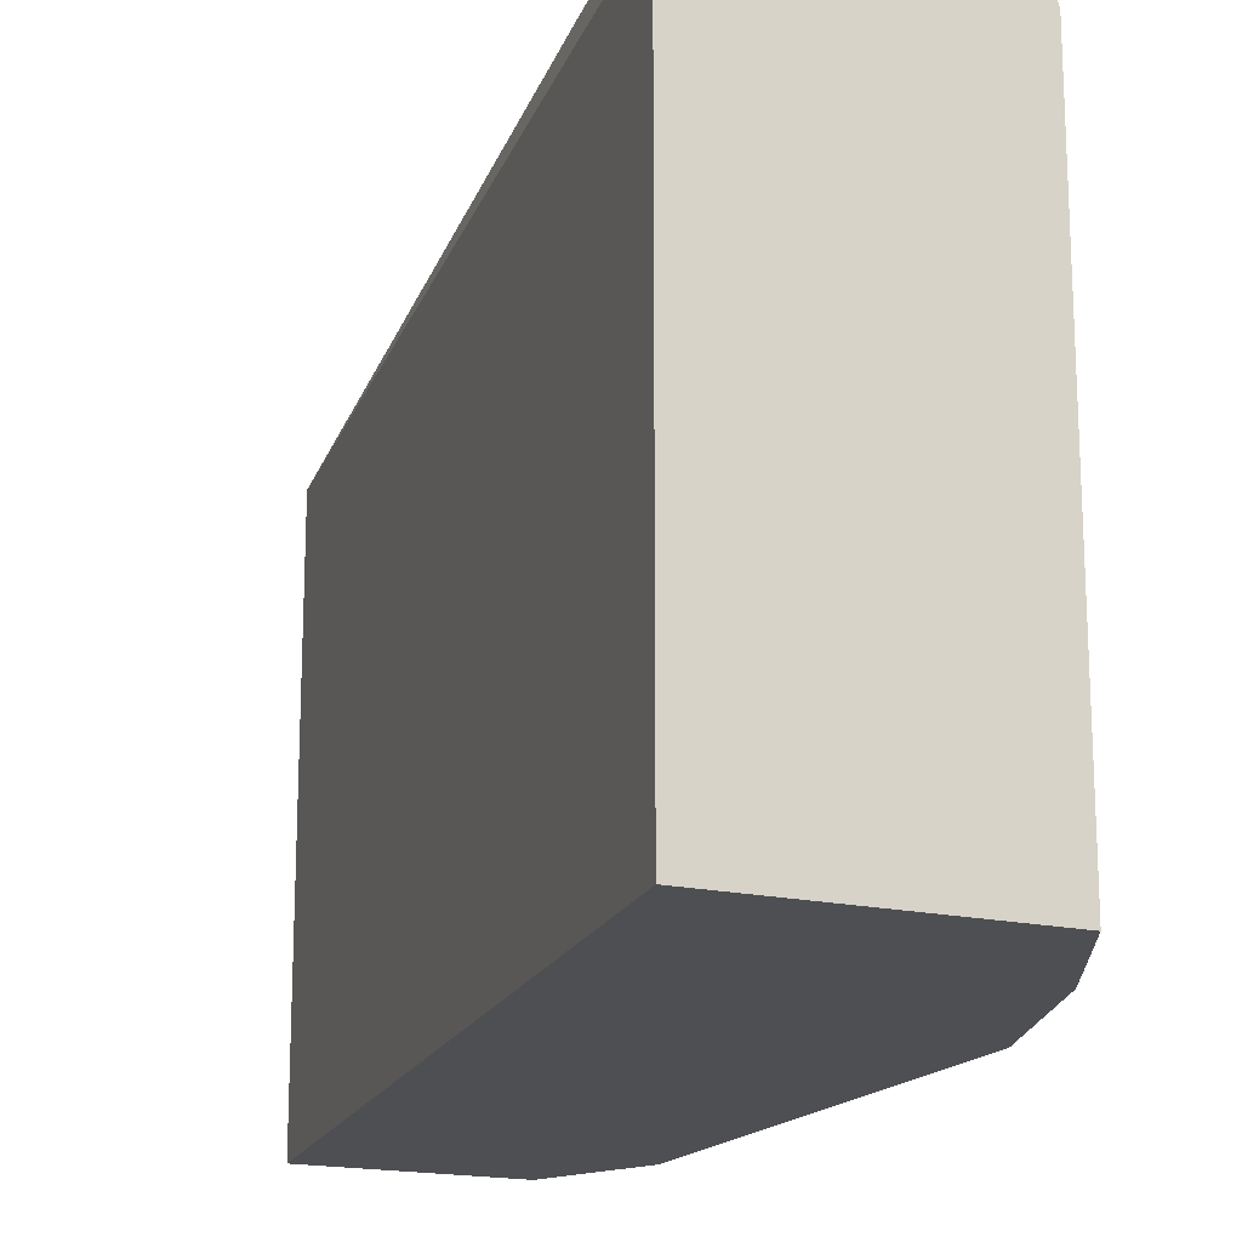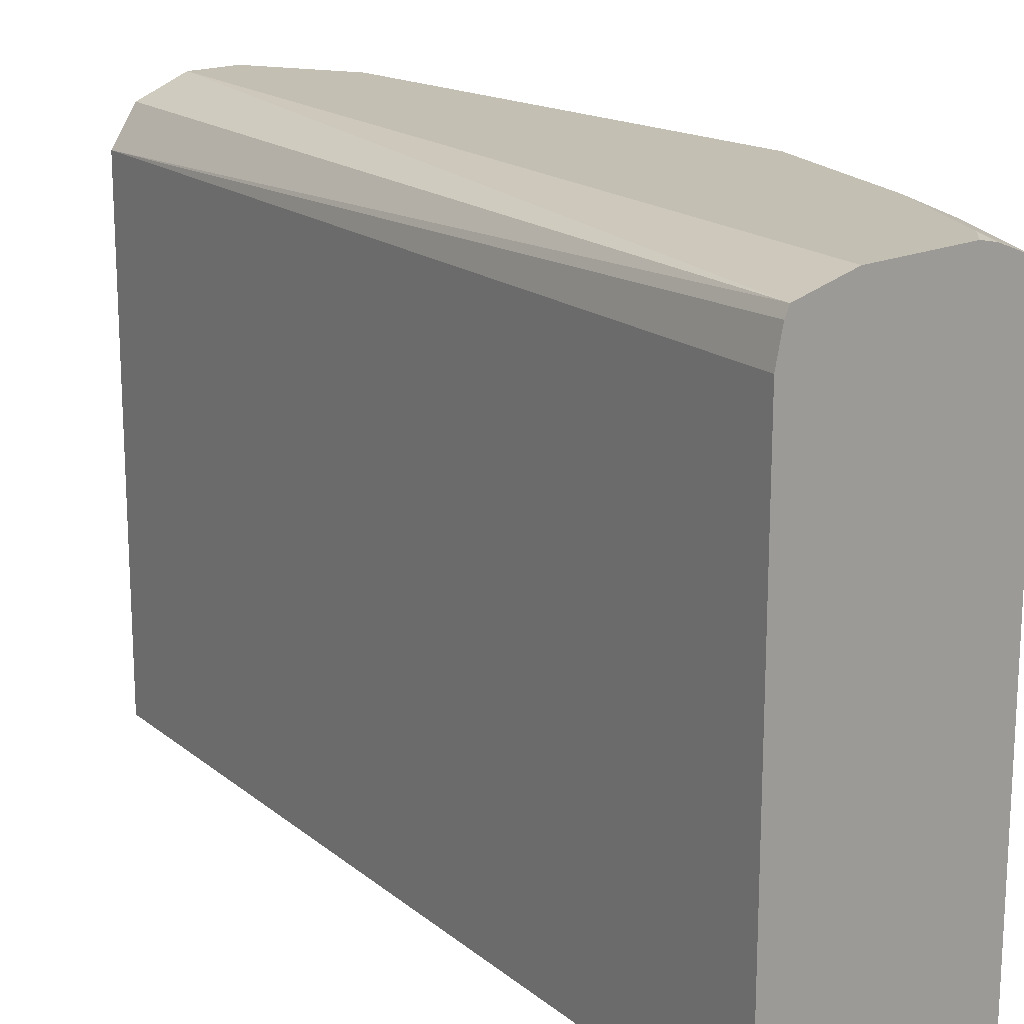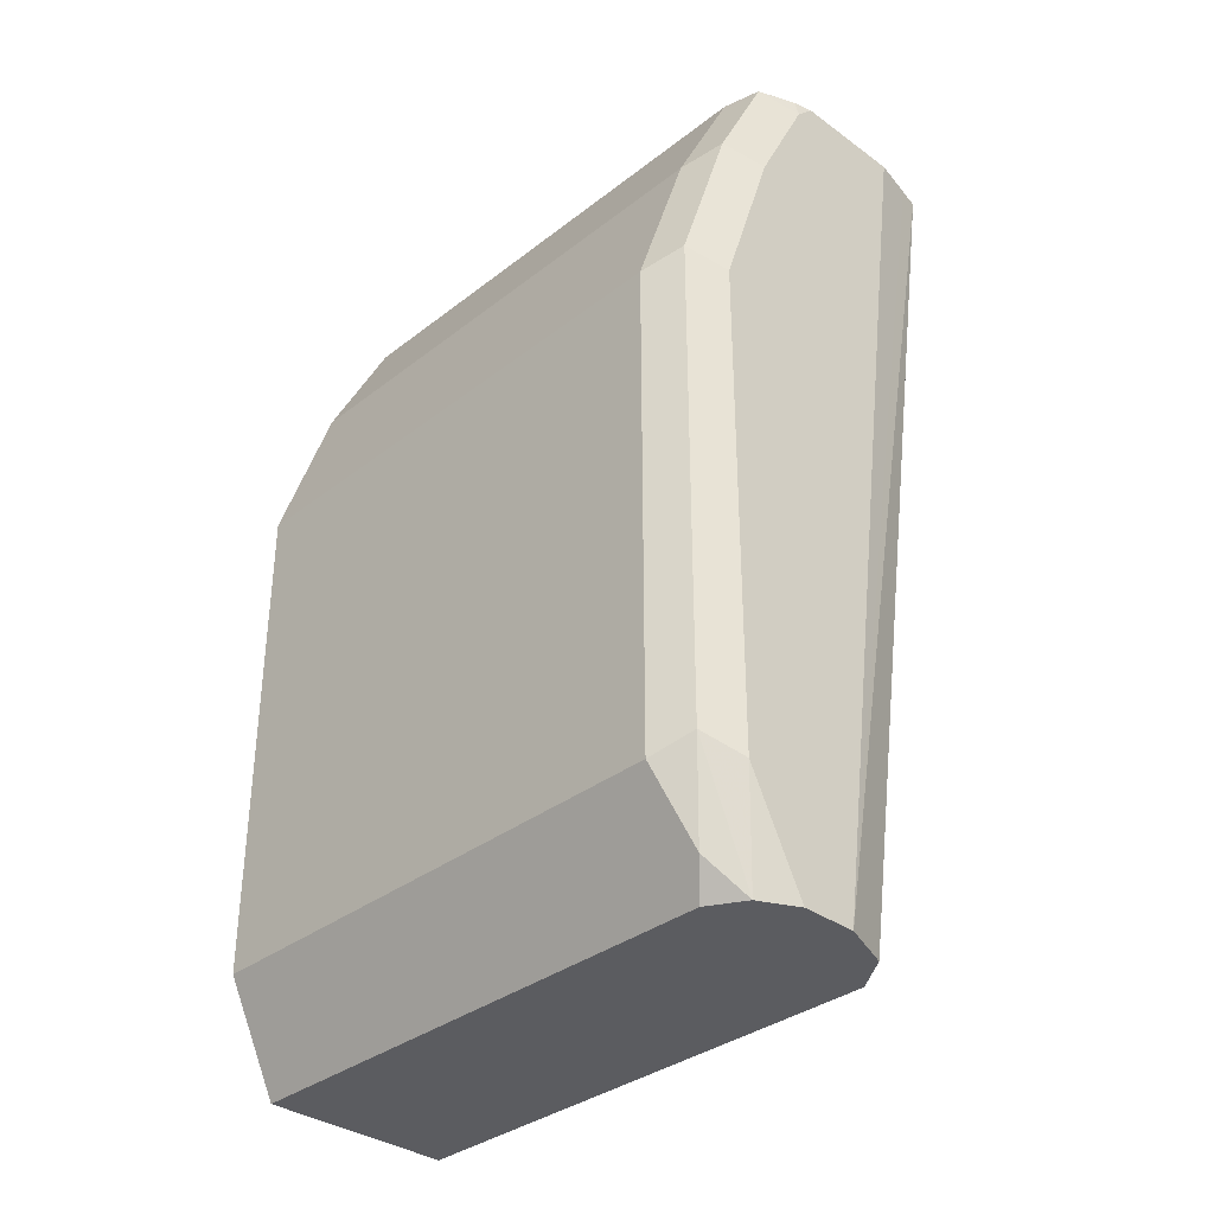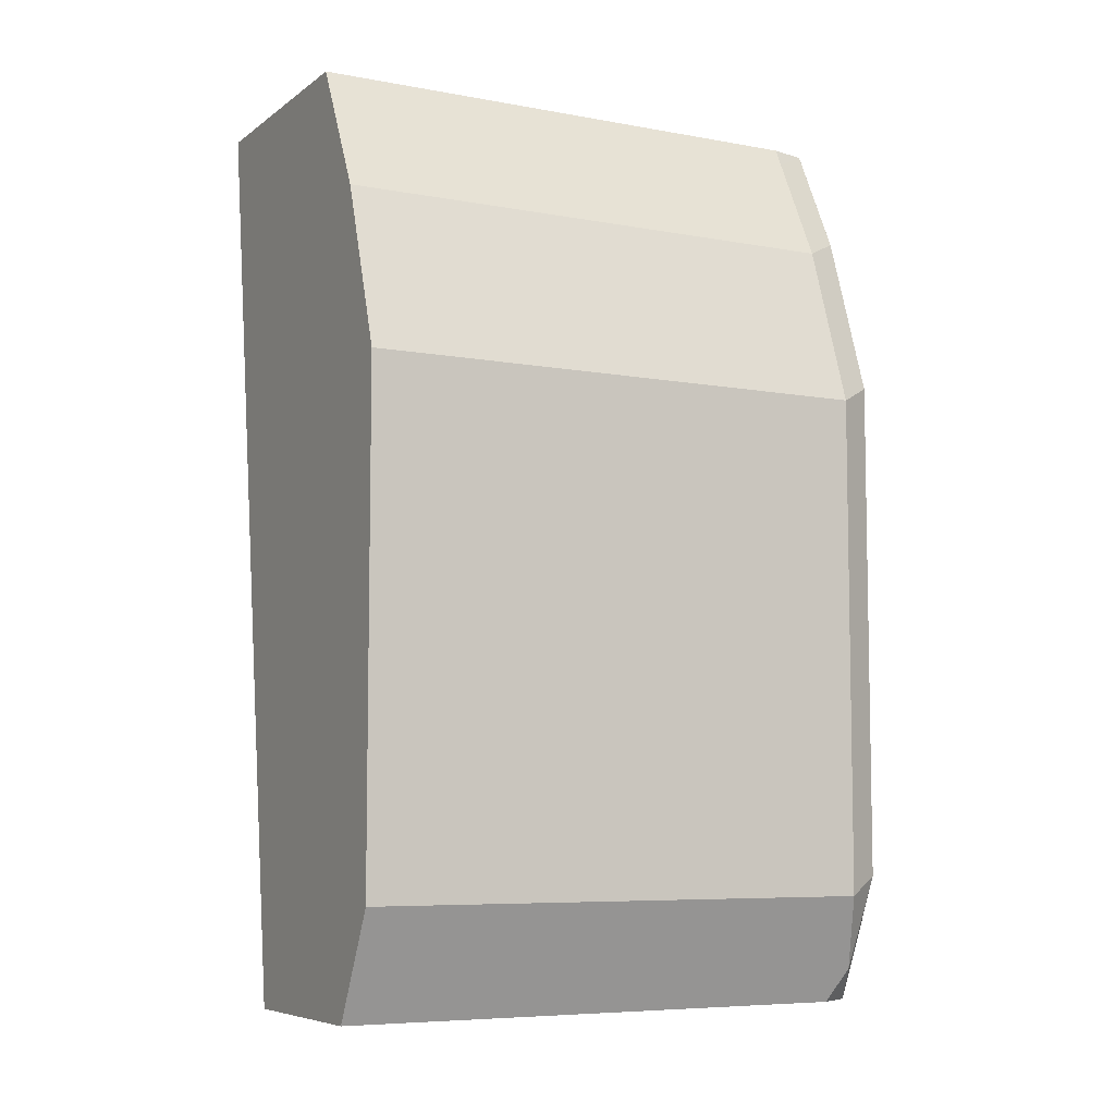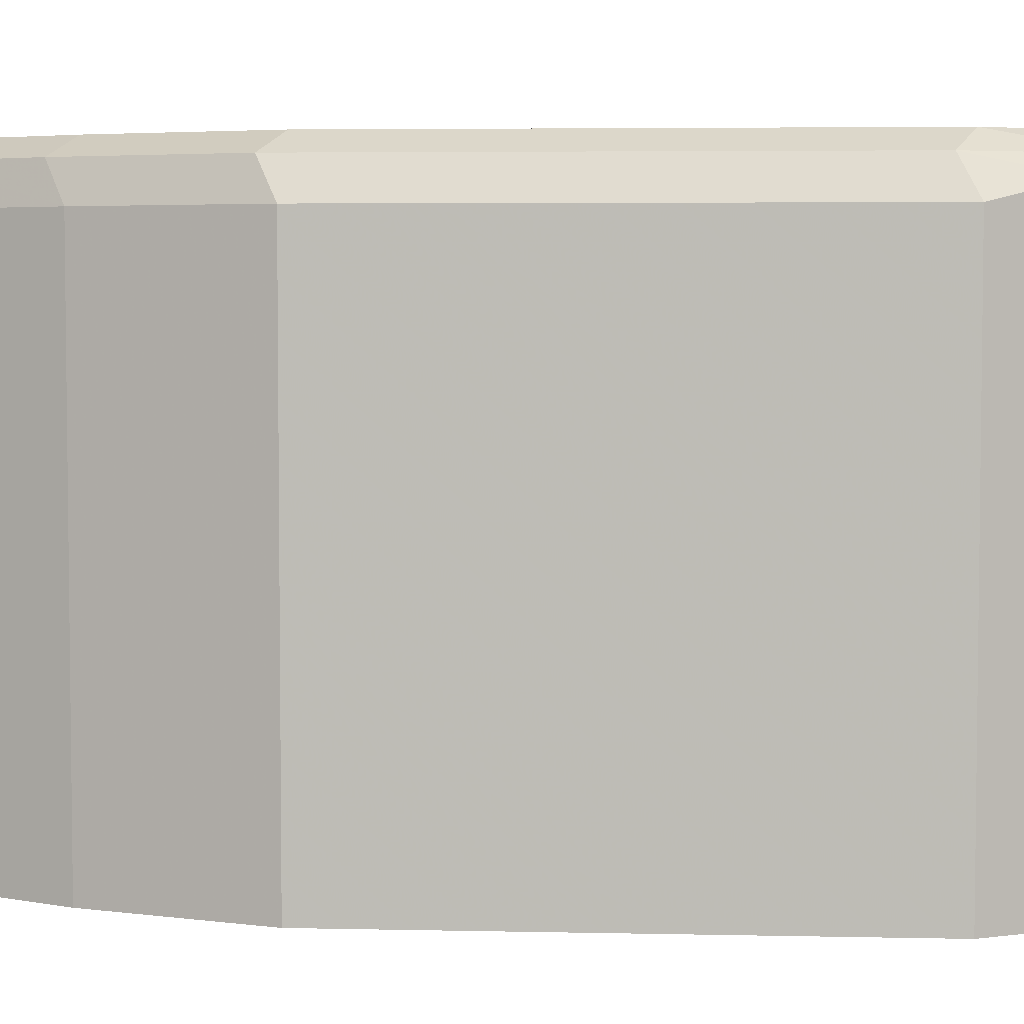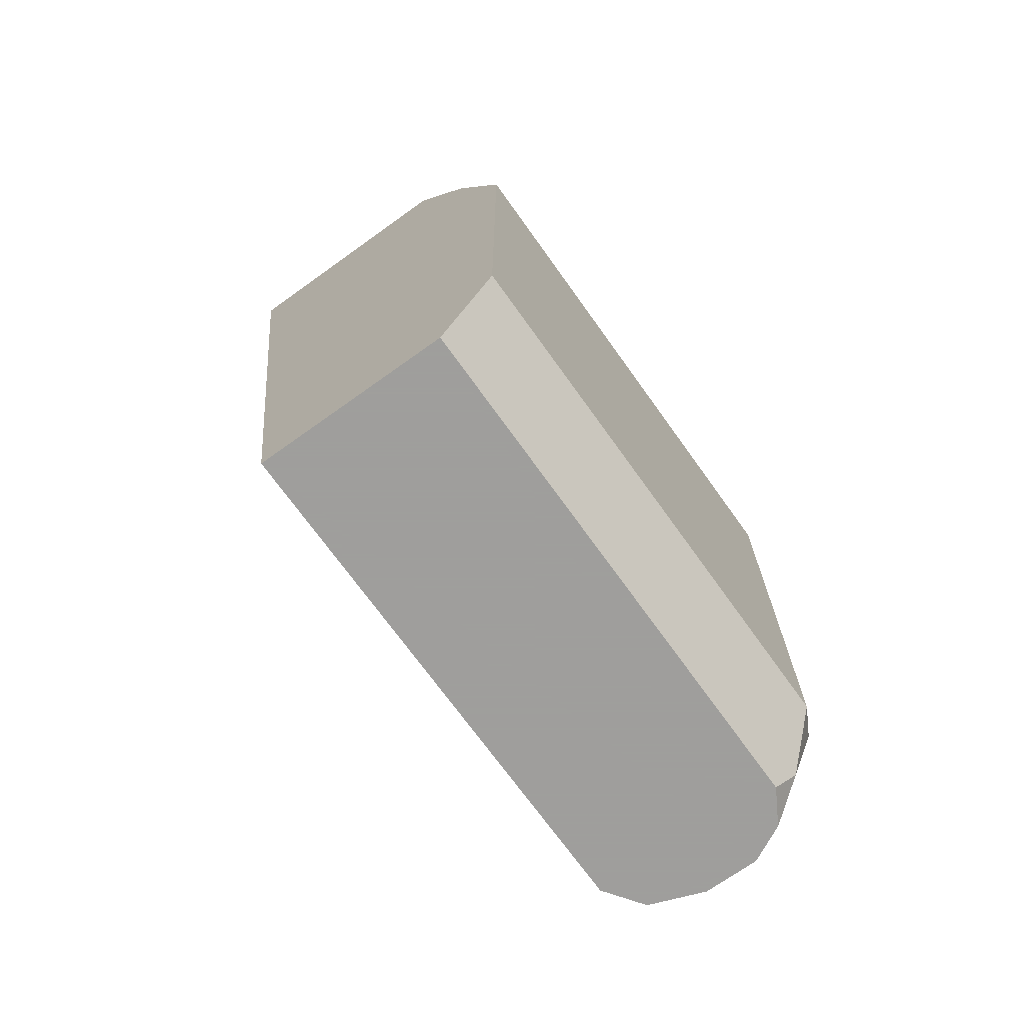
<metadata>
{"format":"obj","ext":"obj","renderer":"f3d","projection":"perspective","resolution":1024,"background":"white","views":[{"elev":-17.8,"azim":-24.3,"up":"+Y"},{"elev":17.7,"azim":-41.1,"up":"+Y"},{"elev":-34.5,"azim":136.0,"up":"+Z"},{"elev":-6.9,"azim":61.8,"up":"+Z"},{"elev":4.5,"azim":94.0,"up":"+Y"},{"elev":-71.1,"azim":35.6,"up":"+Z"}]}
</metadata>
<code>
v 0.276 0.7936 -0.05054
v 0.2875 0.7878 -0.05054
v 0.2588 0.7936 -0.05054
v 0.2933 0.7936 -0.01723
v 0.3048 0.7878 -0.01149
v 0.299 0.782 -0.04023
v 0.2939 0.7769 -0.05054
v 0.2419 0.7871 -0.05054
v 0.199 0.7892 0.2302
v 0.2056 0.7907 0.2302
v 0.2184 0.7936 0.2302
v 0.2933 0.7936 0.138
v 0.3105 0.7763 -0.01723
v 0.3048 0.7878 0.1438
v 0.2939 0.6134 -0.05054
v 0.3029 0.6134 -0.03257
v 0.2335 0.7751 -0.05054
v 0.1975 0.7863 0.2302
v 0.2529 0.7936 0.2302
v 0.276 0.7936 0.1898
v 0.3105 0.6134 -0.01723
v 0.3105 0.7763 0.138
v 0.2875 0.7878 0.1955
v 0.2335 0.6134 -0.05054
v 0.1952 0.7763 0.2302
v 0.2588 0.7922 0.2302
v 0.2588 0.7936 0.2243
v 0.3105 0.6134 0.138
v 0.2933 0.7763 0.1898
v 0.2703 0.7878 0.23
v 0.2702 0.7877 0.2302
v 0.2846 0.7849 0.2027
v 0.1952 0.6134 0.2302
v 0.2933 0.6134 0.1898
v 0.276 0.7763 0.2243
v 0.2907 0.6134 0.1949
v 0.2731 0.7763 0.2302
v 0.2731 0.6134 0.2302
v 0.2735 0.6134 0.2294
f 17 25 18
f 17 33 25
f 15 36 39
f 17 24 33
f 15 33 24
f 15 38 33
f 15 39 38
f 14 23 22
f 15 21 28
f 15 16 21
f 14 20 23
f 13 28 21
f 13 22 28
f 19 26 27
f 13 21 16
f 15 34 36
f 20 27 23
f 29 31 35
f 22 29 34
f 12 20 14
f 37 38 39
f 35 37 39
f 31 37 35
f 29 36 34
f 29 39 36
f 29 35 39
f 29 32 31
f 26 30 27
f 26 31 30
f 23 32 29
f 23 31 32
f 23 30 31
f 23 27 30
f 22 34 28
f 22 23 29
f 9 17 18
f 15 28 34
f 9 19 11
f 2 6 7
f 2 5 6
f 2 4 5
f 1 4 2
f 1 12 4
f 1 20 12
f 1 27 20
f 3 8 9
f 1 19 27
f 1 3 11
f 1 8 3
f 1 17 8
f 1 15 24
f 1 7 15
f 1 2 7
f 9 11 10
f 1 11 19
f 3 9 10
f 1 24 17
f 4 12 14
f 3 10 11
f 9 31 26
f 9 38 37
f 9 33 38
f 9 25 33
f 9 18 25
f 8 17 9
f 9 37 31
f 7 16 15
f 4 14 5
f 5 13 6
f 5 14 22
f 9 26 19
f 5 22 13
f 6 13 7
f 7 13 16

</code>
